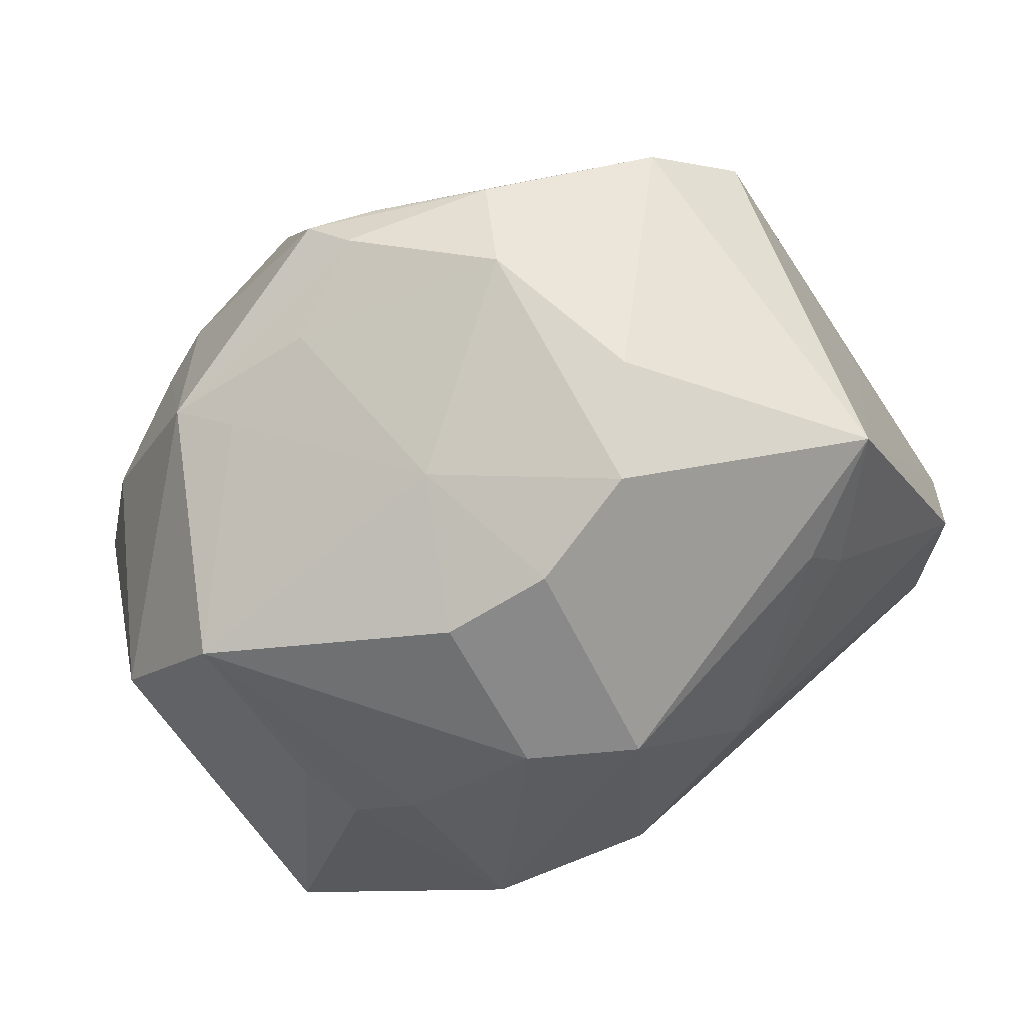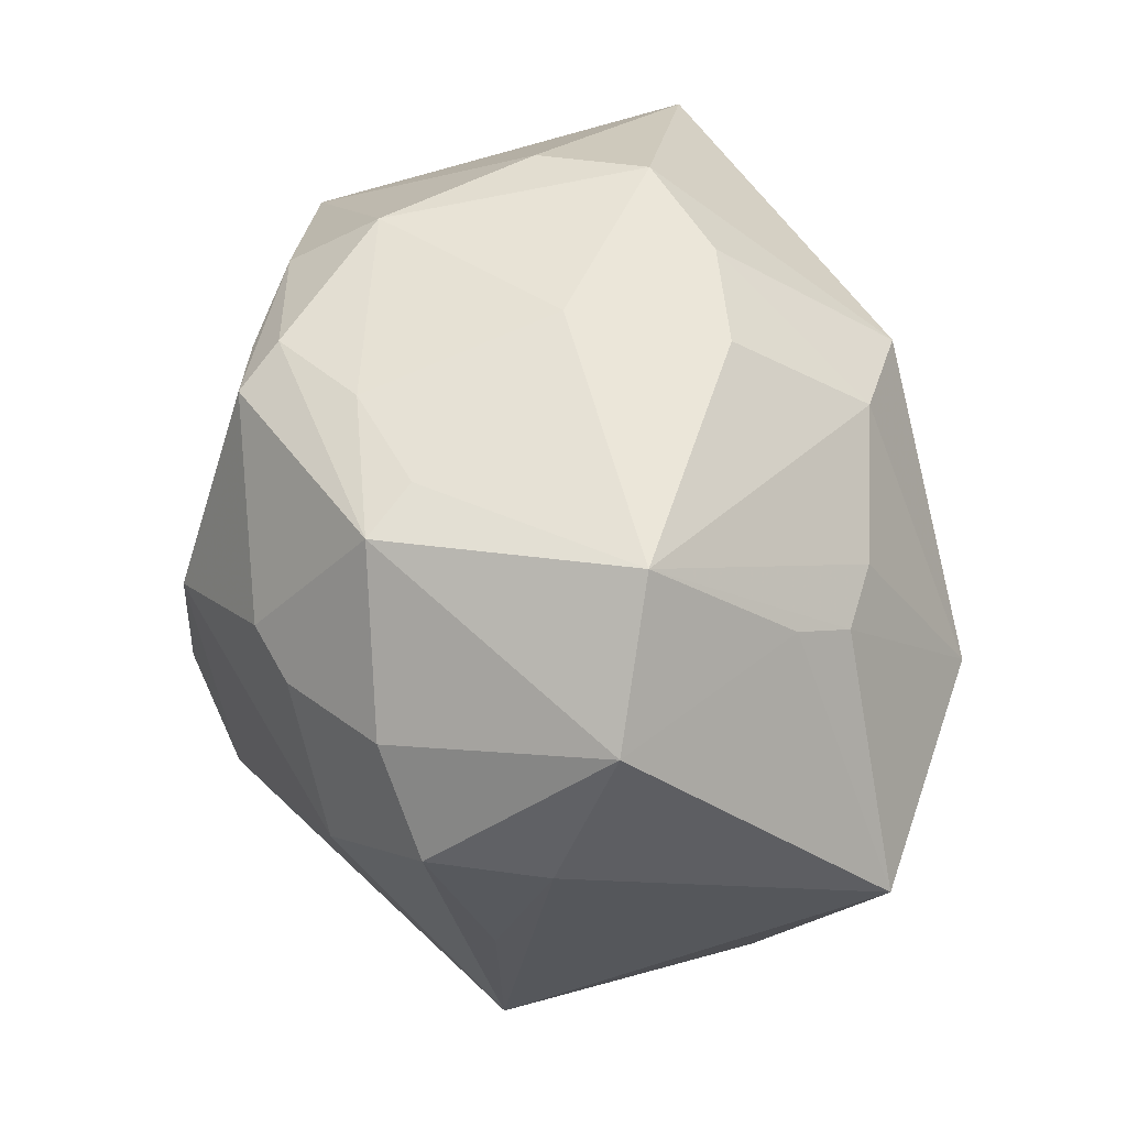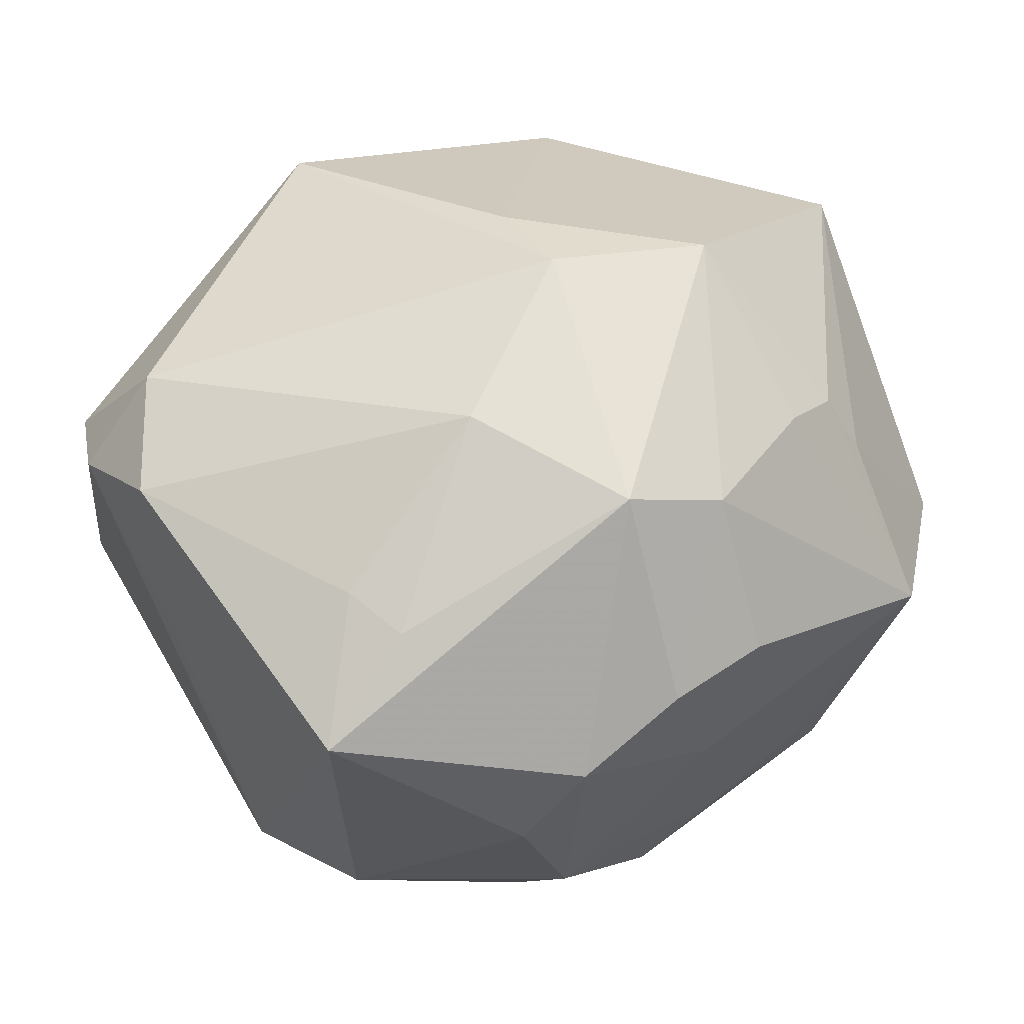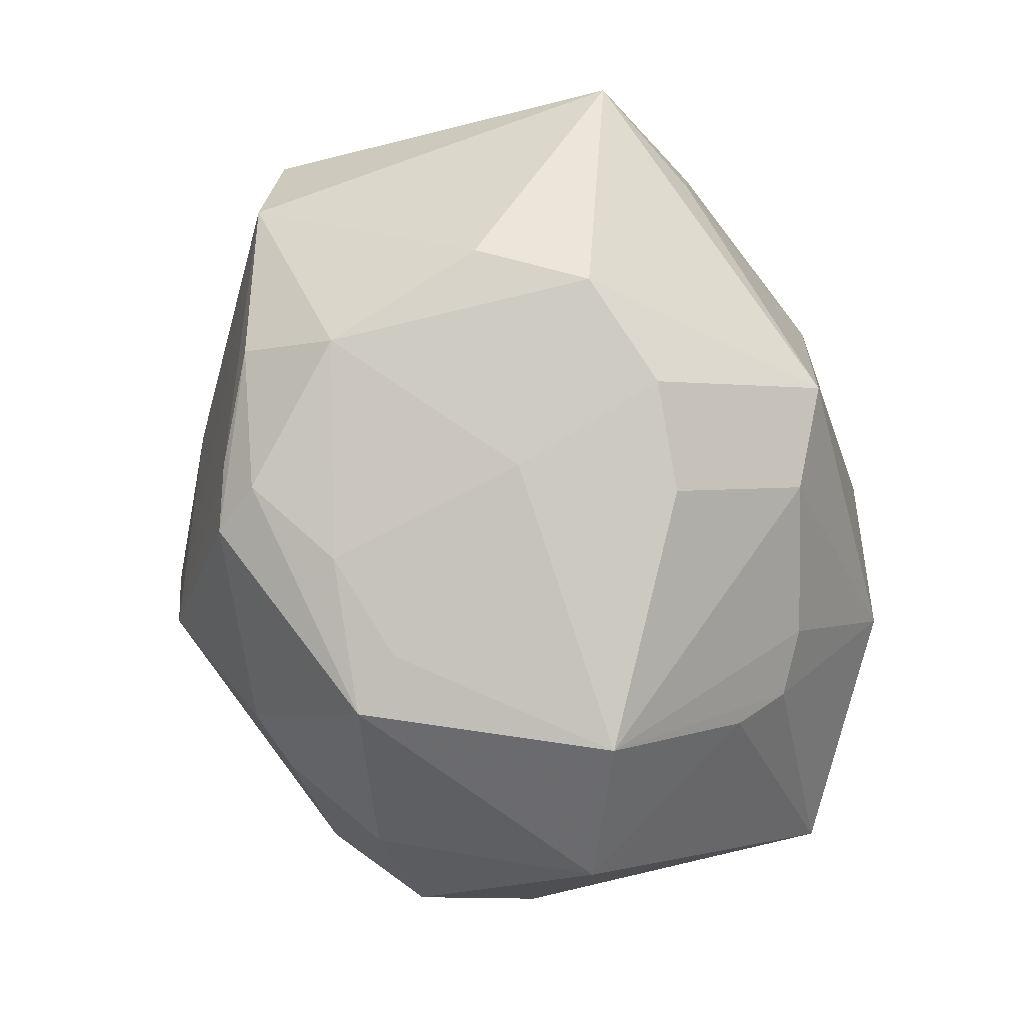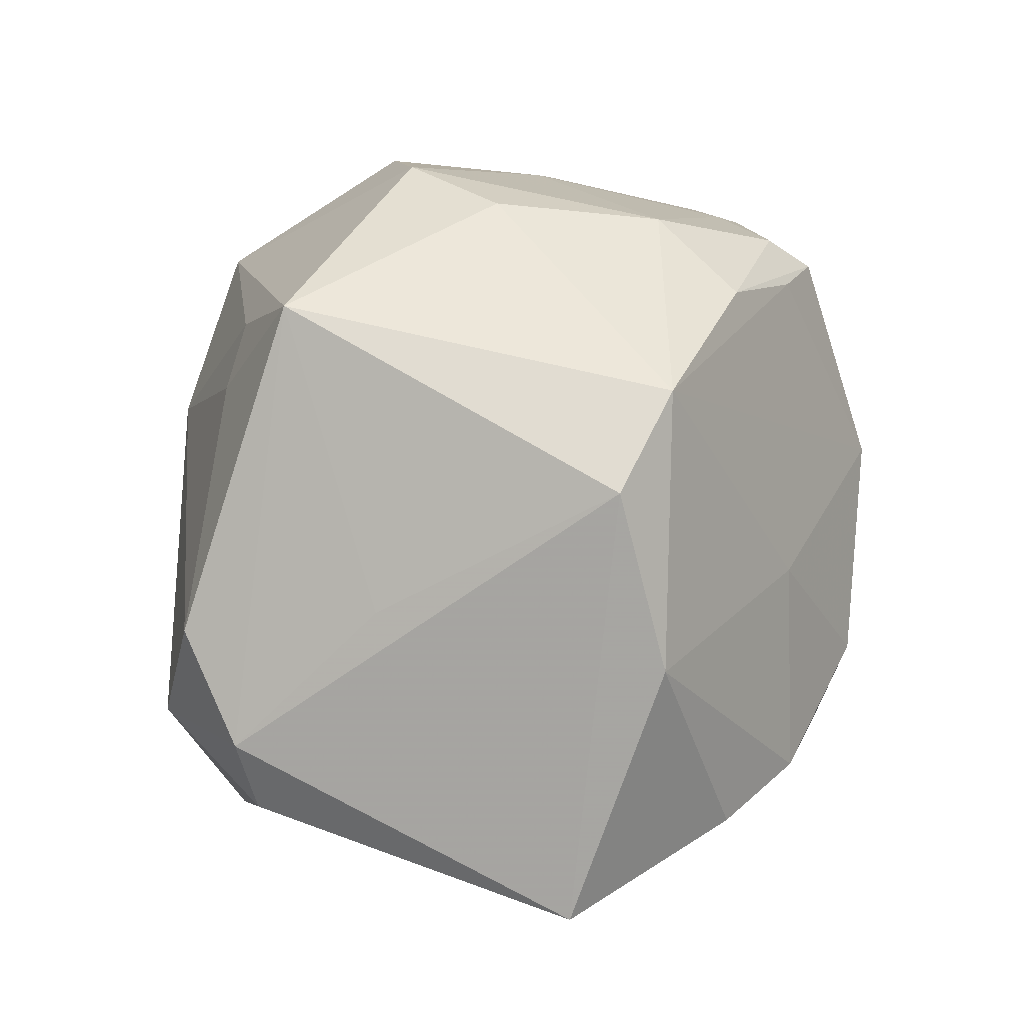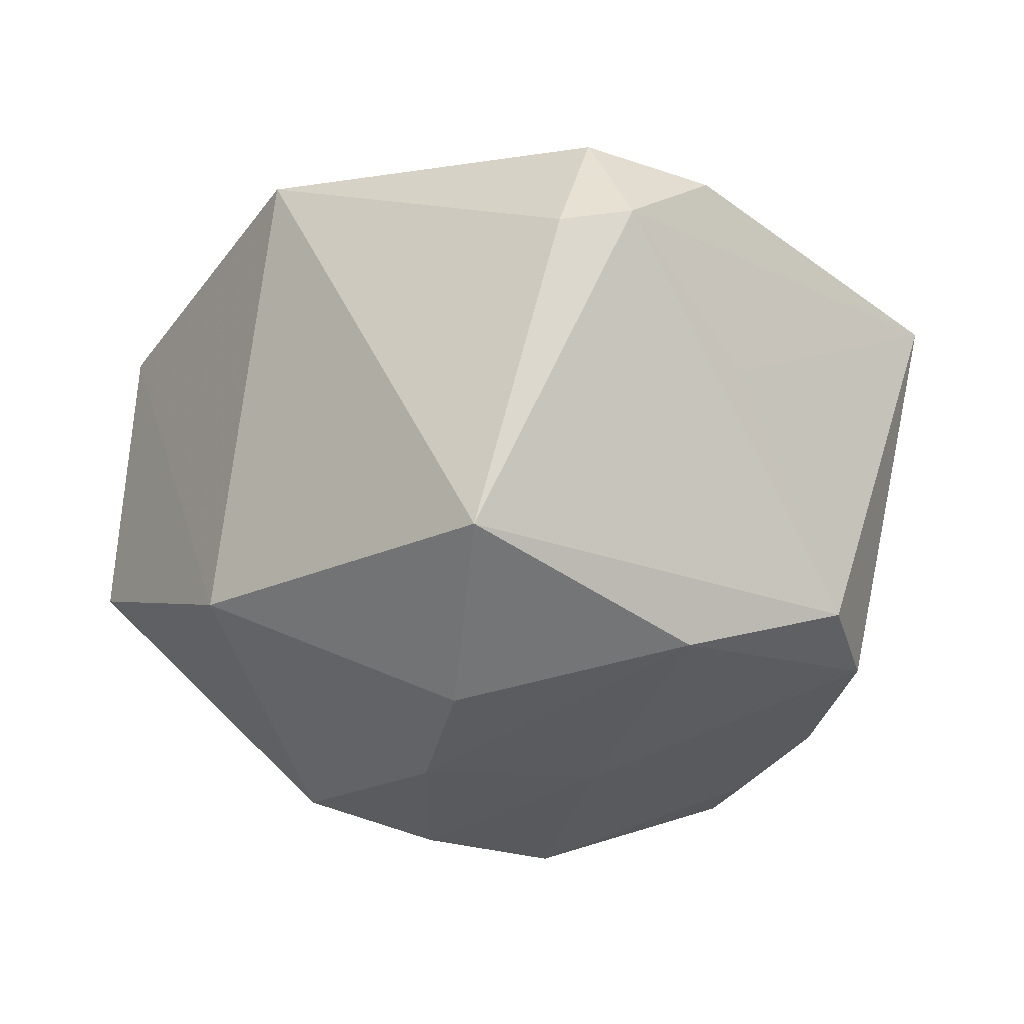
<metadata>
{"format":"obj","ext":"obj","renderer":"f3d","projection":"perspective","resolution":1024,"background":"white","views":[{"elev":79.2,"azim":-28.4,"up":"+Y"},{"elev":38.4,"azim":-97.3,"up":"+Y"},{"elev":51.0,"azim":160.4,"up":"+Z"},{"elev":69.3,"azim":-101.5,"up":"+Y"},{"elev":24.7,"azim":101.5,"up":"+Y"},{"elev":-15.4,"azim":66.2,"up":"+Z"}]}
</metadata>
<code>
v 0.02013 0.02821 0.02223
v 0.03932 0.003778 0.02363
v -0.00361 0.02619 0.03047
v -0.0187 -0.03764 0.01704
v 0.04182 -0.01349 0.01623
v -0.0364 0.01046 -0.02111
v 0.009633 -0.03701 -0.01674
v 0.02354 0.02274 0.02339
v -0.005079 0.03193 -0.02673
v 0.0265 0.02719 -0.02128
v -0.02777 0.02623 -0.02079
v 0.005894 0.04093 0.008569
v -0.02125 0.001236 0.03514
v -0.027 0.0102 -0.02841
v -0.008624 0.00778 -0.0374
v -0.009617 0.03605 -0.001453
v 0.01743 -0.01691 -0.0334
v -0.01355 0.0261 0.02612
v 0.03877 0.007349 0.00471
v -0.02537 0.01709 0.02413
v -0.003723 -0.009827 0.03462
v -0.04019 -0.009619 0.02479
v 0.01175 0.03957 -0.001412
v -0.03115 -0.004974 -0.02559
v 0.01327 0.003229 -0.03192
v -0.03561 -0.01598 -0.01114
v 0.01207 -0.03202 0.02758
v 0.02763 -0.01815 -0.02812
v 0.02959 0.03404 0.01532
v -0.01476 0.03496 0.01284
v 0.00261 -0.01037 -0.03774
v 0.0421 -0.02231 -0.0148
v 0.006205 0.03717 -0.01663
v -0.02203 0.01302 -0.03088
v -0.04074 0.0001739 -0.01789
v -0.0334 0.01666 0.01609
v -0.02813 -0.03381 -0.009716
v 0.03616 0.00258 -0.02262
v 0.007913 0.01336 0.03307
v -0.02357 0.02878 -0.01638
v 0.03487 0.02002 -0.01777
v -0.01368 0.03133 -0.02031
v -0.0007991 -0.02217 -0.03408
v -0.00467 0.03821 0.01304
v -0.007634 0.02851 -0.03069
v 0.03541 -0.007309 0.02731
v -0.001011 0.02872 -0.02916
v -0.01799 -0.04012 -0.01069
v -0.03065 0.01412 0.02152
v -0.0429 -0.001201 -0.006594
v -0.03649 0.02751 0.002265
v -0.005496 -0.0002082 0.03707
v -0.04482 0.01395 -0.001186
v 0.009474 0.03122 -0.02508
v 0.04296 -0.006272 0.01791
f 32 41 55
f 41 32 38
f 35 24 37
f 12 33 16
f 14 15 24
f 4 7 27
f 27 46 52
f 27 7 32
f 37 24 43
f 31 17 43
f 43 17 7
f 43 15 31
f 24 15 43
f 55 41 19
f 23 33 12
f 26 37 50
f 50 35 26
f 26 35 37
f 11 51 40
f 40 51 16
f 53 35 50
f 53 51 11
f 34 14 11
f 15 14 34
f 24 35 6
f 6 14 24
f 11 14 6
f 6 53 11
f 35 53 6
f 10 54 33
f 33 23 10
f 41 38 10
f 45 34 11
f 15 34 45
f 5 27 32
f 5 32 55
f 55 46 5
f 46 27 5
f 32 7 28
f 7 17 28
f 28 38 32
f 28 17 38
f 37 43 48
f 48 43 7
f 4 37 48
f 48 7 4
f 21 27 52
f 4 27 21
f 29 23 12
f 29 10 23
f 12 3 29
f 29 3 1
f 41 10 29
f 29 19 41
f 55 19 29
f 16 51 30
f 1 3 39
f 52 46 39
f 39 3 52
f 52 3 13
f 13 21 52
f 31 15 25
f 15 10 25
f 25 10 38
f 25 17 31
f 38 17 25
f 15 45 47
f 47 45 54
f 47 10 15
f 54 10 47
f 9 45 11
f 33 54 9
f 54 45 9
f 18 30 51
f 18 13 3
f 12 16 44
f 16 30 44
f 44 3 12
f 44 18 3
f 30 18 44
f 2 39 46
f 2 46 55
f 55 29 2
f 22 53 50
f 50 37 22
f 22 37 4
f 4 21 22
f 21 13 22
f 11 40 42
f 42 9 11
f 42 40 16
f 42 16 33
f 33 9 42
f 1 39 8
f 39 2 8
f 8 29 1
f 8 2 29
f 51 53 36
f 53 22 36
f 51 36 49
f 49 22 13
f 49 36 22
f 13 18 20
f 20 49 13
f 20 18 51
f 51 49 20

</code>
